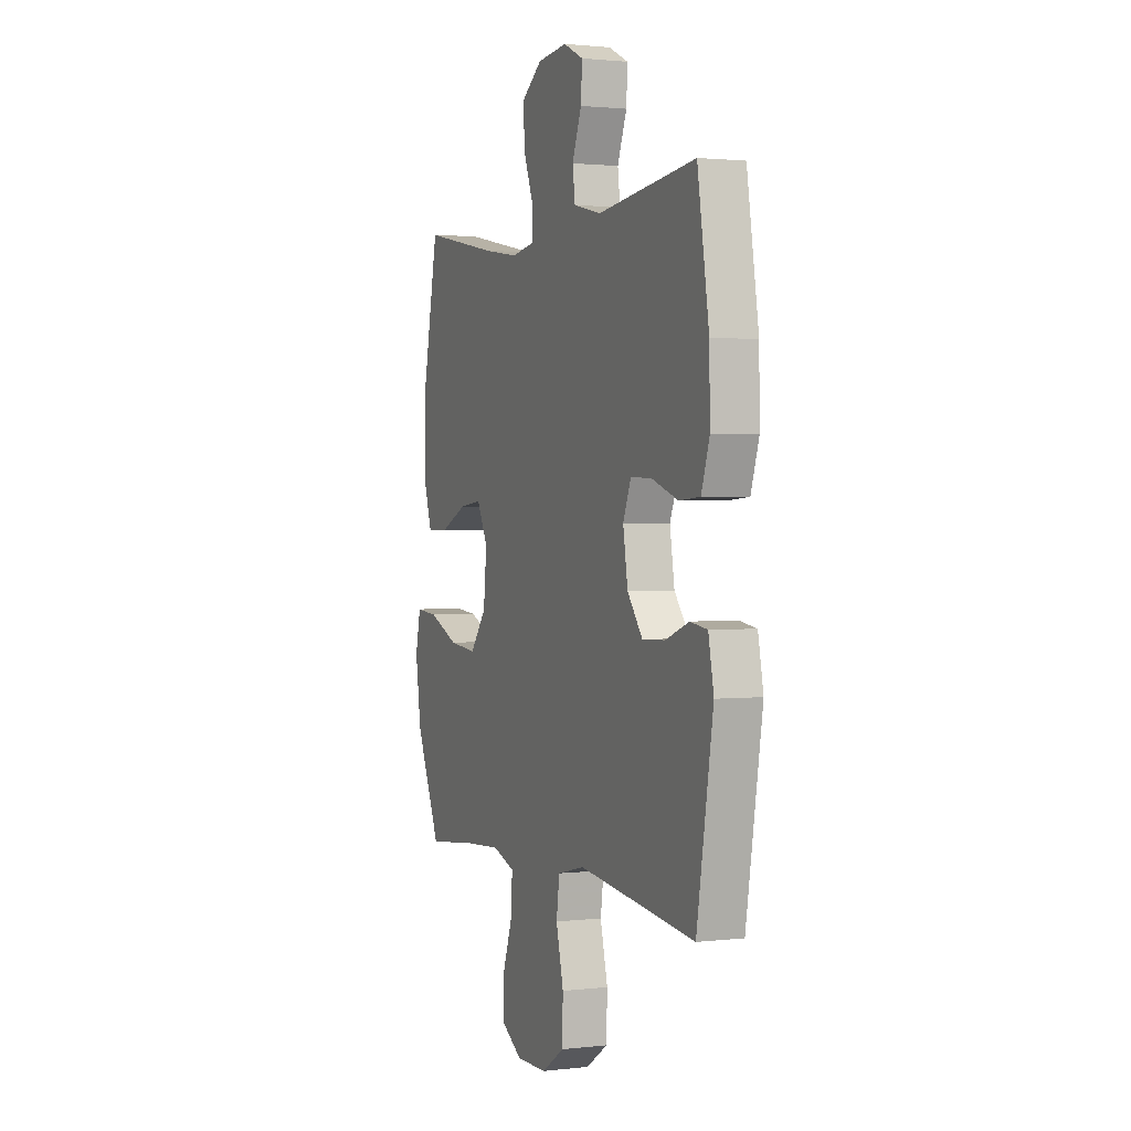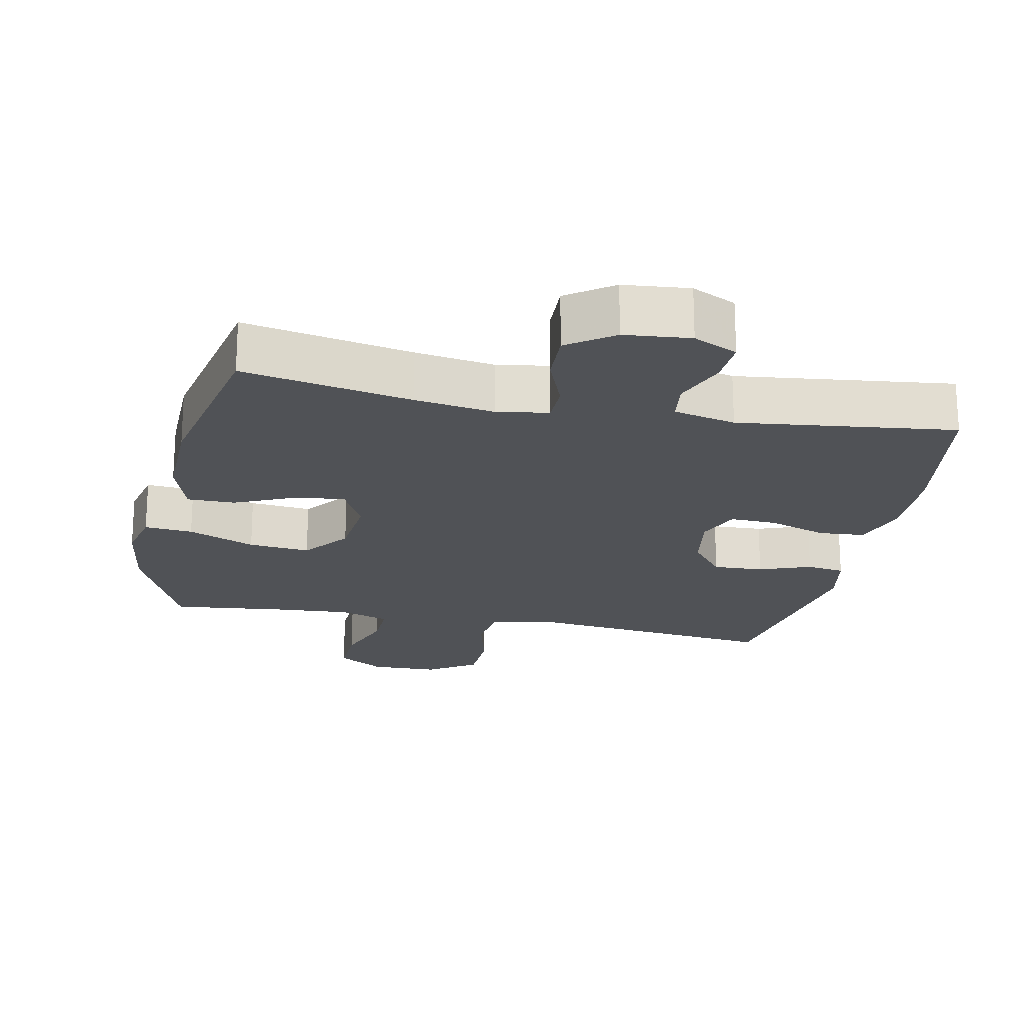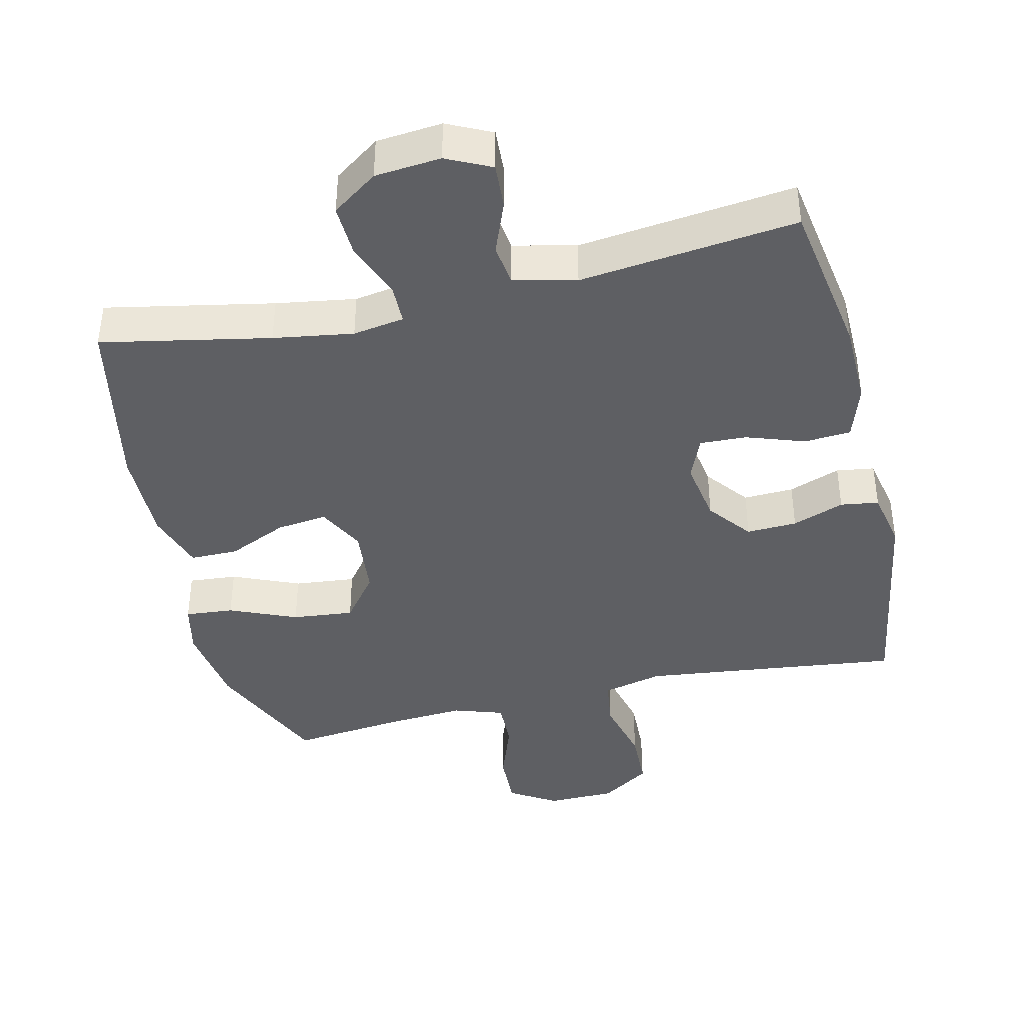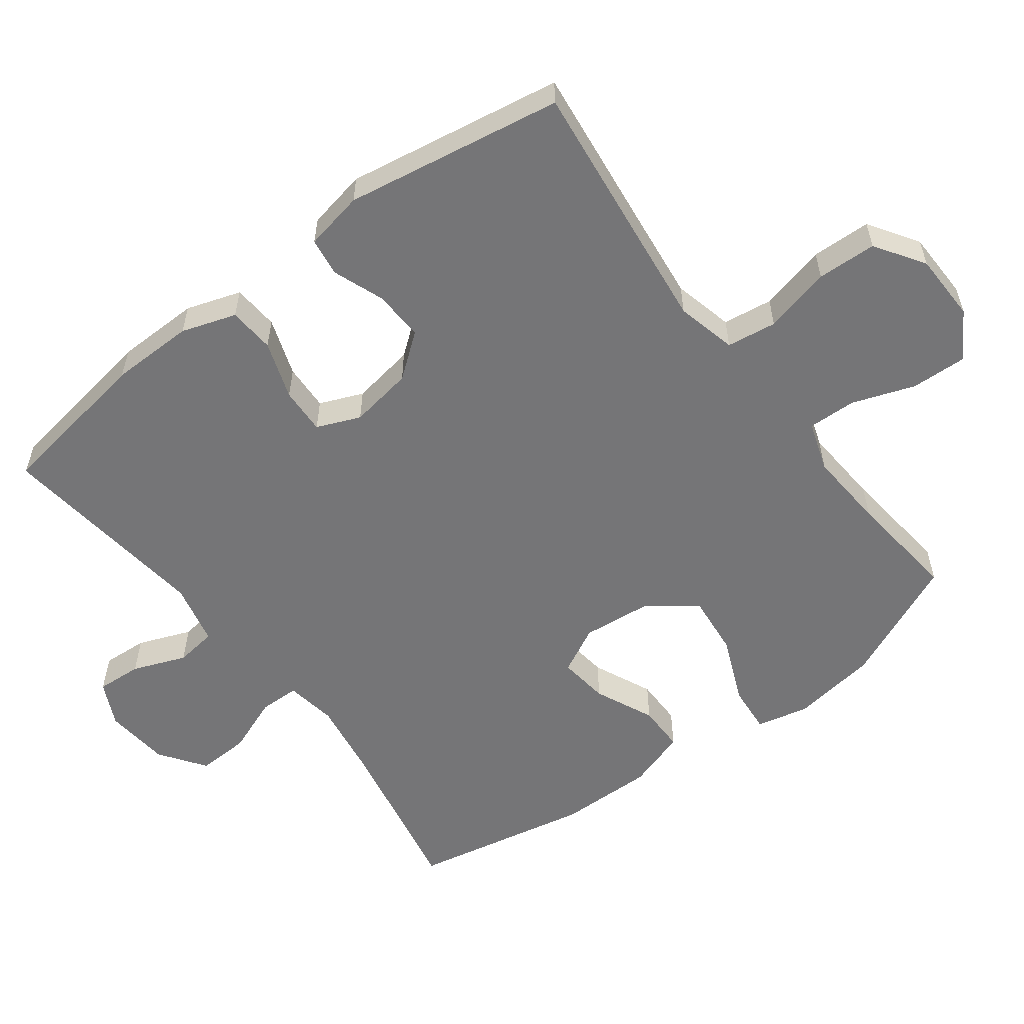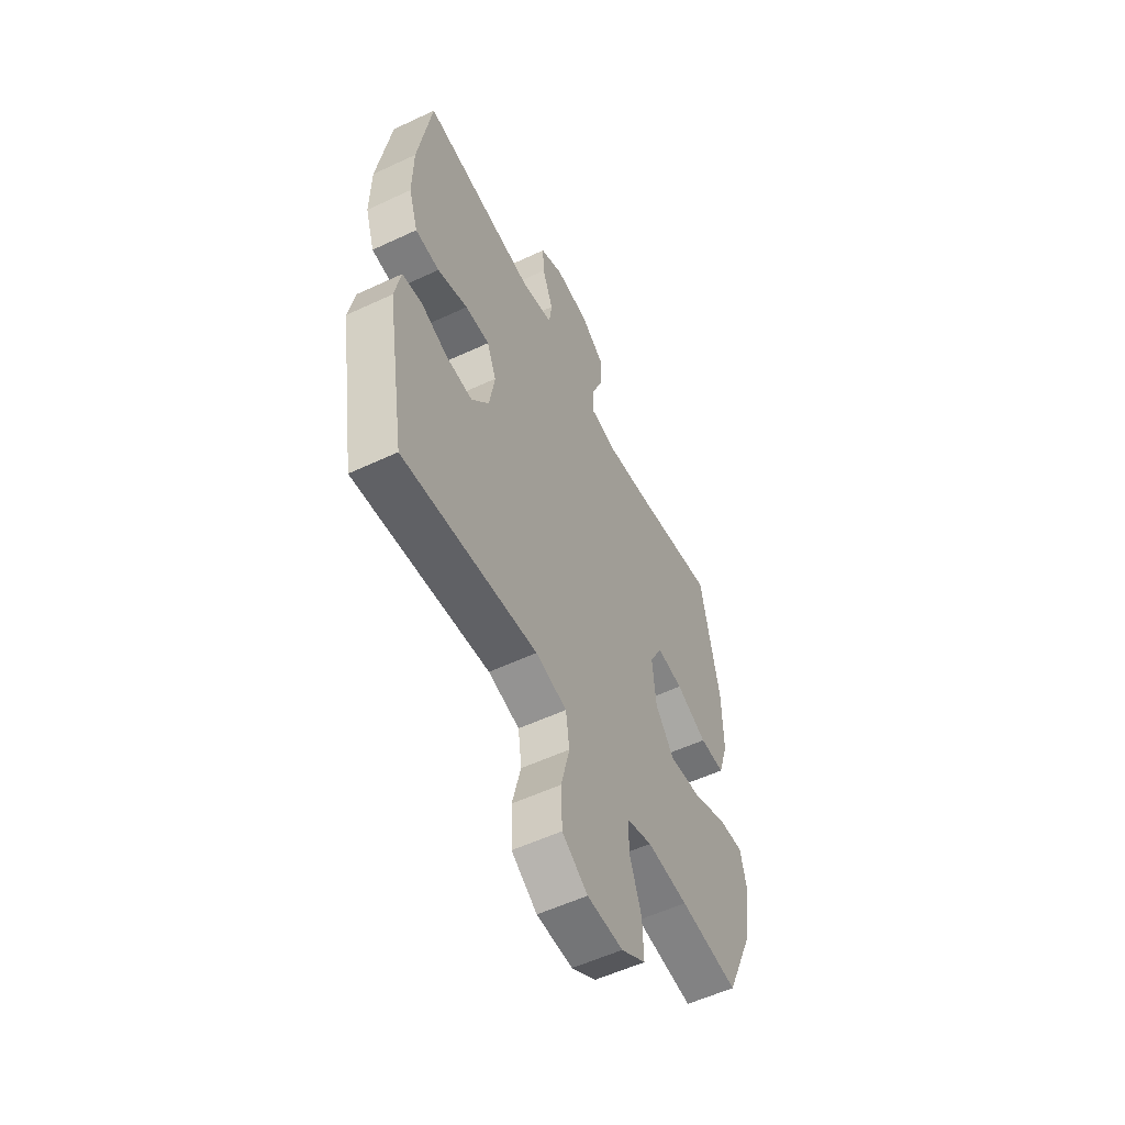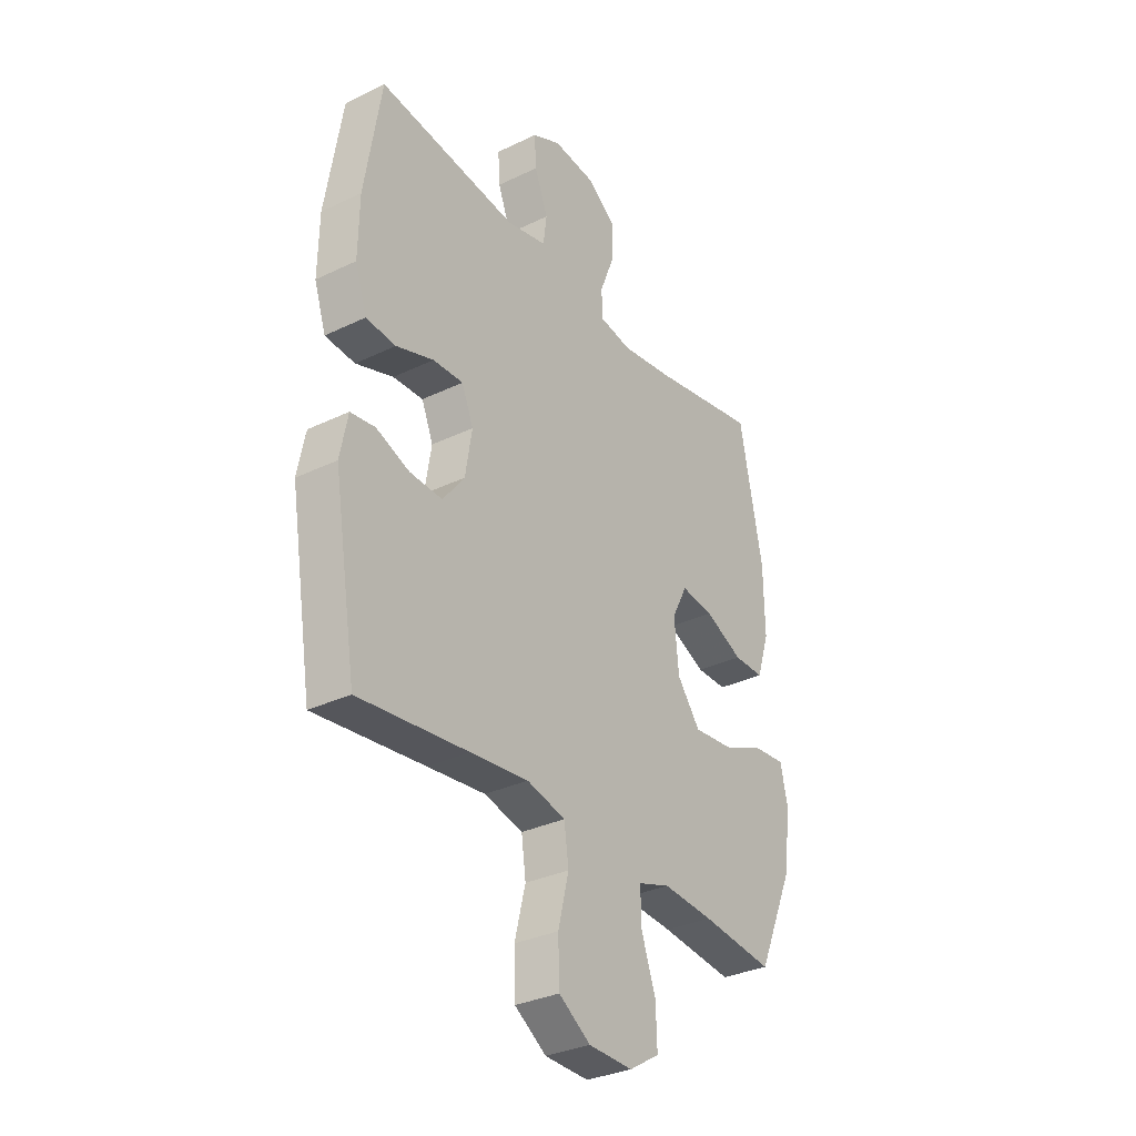
<metadata>
{"format":"obj","ext":"obj","renderer":"f3d","projection":"perspective","resolution":1024,"background":"white","views":[{"elev":1.6,"azim":67.6,"up":"+Z"},{"elev":-20.6,"azim":-11.6,"up":"+Y"},{"elev":-40.7,"azim":13.2,"up":"+Y"},{"elev":-56.6,"azim":127.0,"up":"+Y"},{"elev":-55.5,"azim":116.2,"up":"+Z"},{"elev":-32.3,"azim":123.9,"up":"+Z"}]}
</metadata>
<code>
v 0.5 0.07 -0.5
v 0.255 0.07 -0.471
v 0.125 0.07 -0.456
v 0.038 0.07 -0.477
v 0.028 0.07 -0.549
v 0.052 0.07 -0.646
v 0.049 0.07 -0.732
v -0.022 0.07 -0.779
v -0.121 0.07 -0.781
v -0.189 0.07 -0.739
v -0.186 0.07 -0.658
v -0.154 0.07 -0.568
v -0.152 0.07 -0.498
v -0.224 0.07 -0.474
v -0.338 0.07 -0.482
v -0.5 0.07 -0.5
v -0.58 0.07 -0.319
v -0.598 0.07 -0.195
v -0.581 0.07 -0.119
v -0.511 0.07 -0.125
v -0.414 0.07 -0.166
v -0.325 0.07 -0.175
v -0.273 0.07 -0.107
v -0.263 0.07 -0.005
v -0.298 0.07 0.063
v -0.371 0.07 0.054
v -0.457 0.07 0.015
v -0.526 0.07 0.015
v -0.554 0.07 0.102
v -0.552 0.07 0.24
v -0.5 0.07 0.5
v -0.257 0.07 0.452
v -0.142 0.07 0.434
v -0.068 0.07 0.446
v -0.067 0.07 0.504
v -0.099 0.07 0.586
v -0.102 0.07 0.662
v -0.036 0.07 0.709
v 0.059 0.07 0.718
v 0.123 0.07 0.687
v 0.119 0.07 0.621
v 0.089 0.07 0.544
v 0.097 0.07 0.484
v 0.187 0.07 0.463
v 0.5 0.07 0.5
v 0.537 0.07 0.27
v 0.539 0.07 0.149
v 0.513 0.07 0.07
v 0.446 0.07 0.065
v 0.362 0.07 0.094
v 0.294 0.07 0.097
v 0.268 0.07 0.034
v 0.283 0.07 -0.058
v 0.332 0.07 -0.121
v 0.405 0.07 -0.118
v 0.48 0.07 -0.09
v 0.535 0.07 -0.098
v 0.552 0.07 -0.184
v 0.5 0 -0.5
v 0.255 0 -0.471
v 0.125 0 -0.456
v 0.038 0 -0.477
v 0.028 0 -0.549
v 0.052 0 -0.646
v 0.049 0 -0.732
v -0.022 0 -0.779
v -0.121 0 -0.781
v -0.189 0 -0.739
v -0.186 0 -0.658
v -0.154 0 -0.568
v -0.152 0 -0.498
v -0.224 0 -0.474
v -0.338 0 -0.482
v -0.5 0 -0.5
v -0.58 0 -0.319
v -0.598 0 -0.195
v -0.581 0 -0.119
v -0.511 0 -0.125
v -0.414 0 -0.166
v -0.325 0 -0.175
v -0.273 0 -0.107
v -0.263 0 -0.005
v -0.298 0 0.063
v -0.371 0 0.054
v -0.457 0 0.015
v -0.526 0 0.015
v -0.554 0 0.102
v -0.552 0 0.24
v -0.5 0 0.5
v -0.257 0 0.452
v -0.142 0 0.434
v -0.068 0 0.446
v -0.067 0 0.504
v -0.099 0 0.586
v -0.102 0 0.662
v -0.036 0 0.709
v 0.059 0 0.718
v 0.123 0 0.687
v 0.119 0 0.621
v 0.089 0 0.544
v 0.097 0 0.484
v 0.187 0 0.463
v 0.5 0 0.5
v 0.537 0 0.27
v 0.539 0 0.149
v 0.513 0 0.07
v 0.446 0 0.065
v 0.362 0 0.094
v 0.294 0 0.097
v 0.268 0 0.034
v 0.283 0 -0.058
v 0.332 0 -0.121
v 0.405 0 -0.118
v 0.48 0 -0.09
v 0.535 0 -0.098
v 0.552 0 -0.184
f 58 1 2
f 57 58 2
f 56 57 2
f 55 56 2
f 54 55 2 3
f 53 54 3 4
f 52 53 4
f 51 52 4
f 48 49 50
f 47 48 50
f 46 47 50
f 45 46 50
f 44 45 50
f 43 44 50 51
f 40 41 42
f 39 40 42
f 38 39 42
f 37 38 42
f 36 37 42
f 35 36 42
f 34 35 42 43
f 30 31 32
f 29 30 32
f 28 29 32
f 27 28 32
f 26 27 32
f 25 26 32 33
f 24 25 33 34
f 19 20 21
f 18 19 21
f 17 18 21
f 16 17 21
f 15 16 21
f 14 15 21 22
f 13 14 22 23
f 10 11 12
f 9 10 12
f 8 9 12
f 7 8 12
f 6 7 12
f 5 6 12
f 4 5 12 13
f 34 43 51
f 24 34 51
f 23 24 51
f 13 23 51
f 4 13 51
f 60 59 116
f 60 116 115
f 60 115 114
f 60 114 113
f 61 60 113 112
f 62 61 112 111
f 62 111 110
f 62 110 109
f 108 107 106
f 108 106 105
f 108 105 104
f 108 104 103
f 108 103 102
f 109 108 102 101
f 100 99 98
f 100 98 97
f 100 97 96
f 100 96 95
f 100 95 94
f 100 94 93
f 101 100 93 92
f 90 89 88
f 90 88 87
f 90 87 86
f 90 86 85
f 90 85 84
f 91 90 84 83
f 92 91 83 82
f 79 78 77
f 79 77 76
f 79 76 75
f 79 75 74
f 79 74 73
f 80 79 73 72
f 81 80 72 71
f 70 69 68
f 70 68 67
f 70 67 66
f 70 66 65
f 70 65 64
f 70 64 63
f 71 70 63 62
f 109 101 92
f 109 92 82
f 109 82 81
f 109 81 71
f 109 71 62
f 1 59 60 2
f 2 60 61 3
f 3 61 62 4
f 4 62 63 5
f 5 63 64 6
f 6 64 65 7
f 7 65 66 8
f 8 66 67 9
f 9 67 68 10
f 10 68 69 11
f 11 69 70 12
f 12 70 71 13
f 13 71 72 14
f 14 72 73 15
f 15 73 74 16
f 16 74 75 17
f 17 75 76 18
f 18 76 77 19
f 19 77 78 20
f 20 78 79 21
f 21 79 80 22
f 22 80 81 23
f 23 81 82 24
f 24 82 83 25
f 25 83 84 26
f 26 84 85 27
f 27 85 86 28
f 28 86 87 29
f 29 87 88 30
f 30 88 89 31
f 31 89 90 32
f 32 90 91 33
f 33 91 92 34
f 34 92 93 35
f 35 93 94 36
f 36 94 95 37
f 37 95 96 38
f 38 96 97 39
f 39 97 98 40
f 40 98 99 41
f 41 99 100 42
f 42 100 101 43
f 43 101 102 44
f 44 102 103 45
f 45 103 104 46
f 46 104 105 47
f 47 105 106 48
f 48 106 107 49
f 49 107 108 50
f 50 108 109 51
f 51 109 110 52
f 52 110 111 53
f 53 111 112 54
f 54 112 113 55
f 55 113 114 56
f 56 114 115 57
f 57 115 116 58
f 58 116 59 1

</code>
